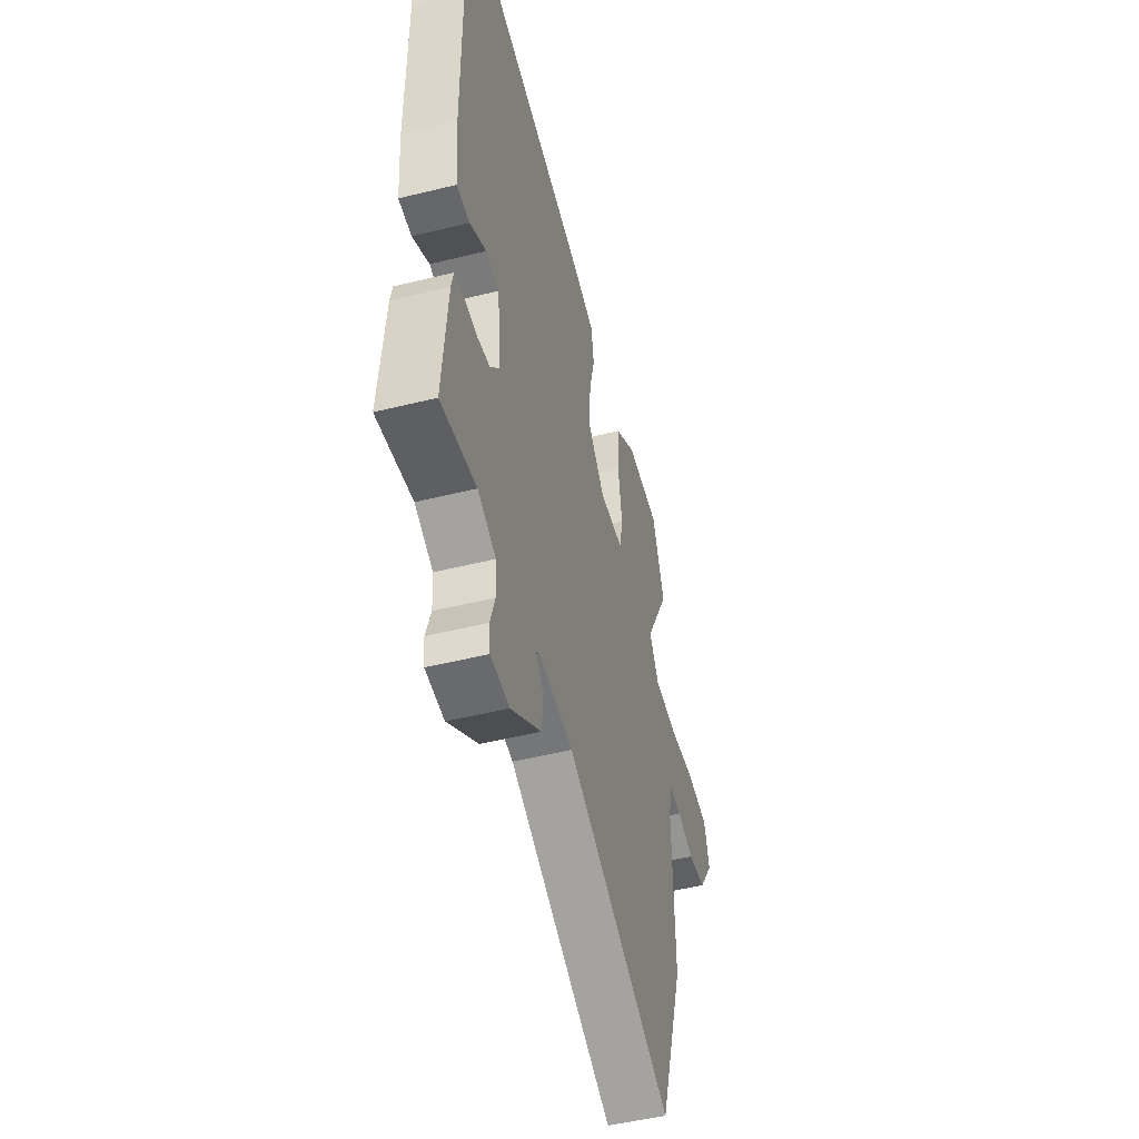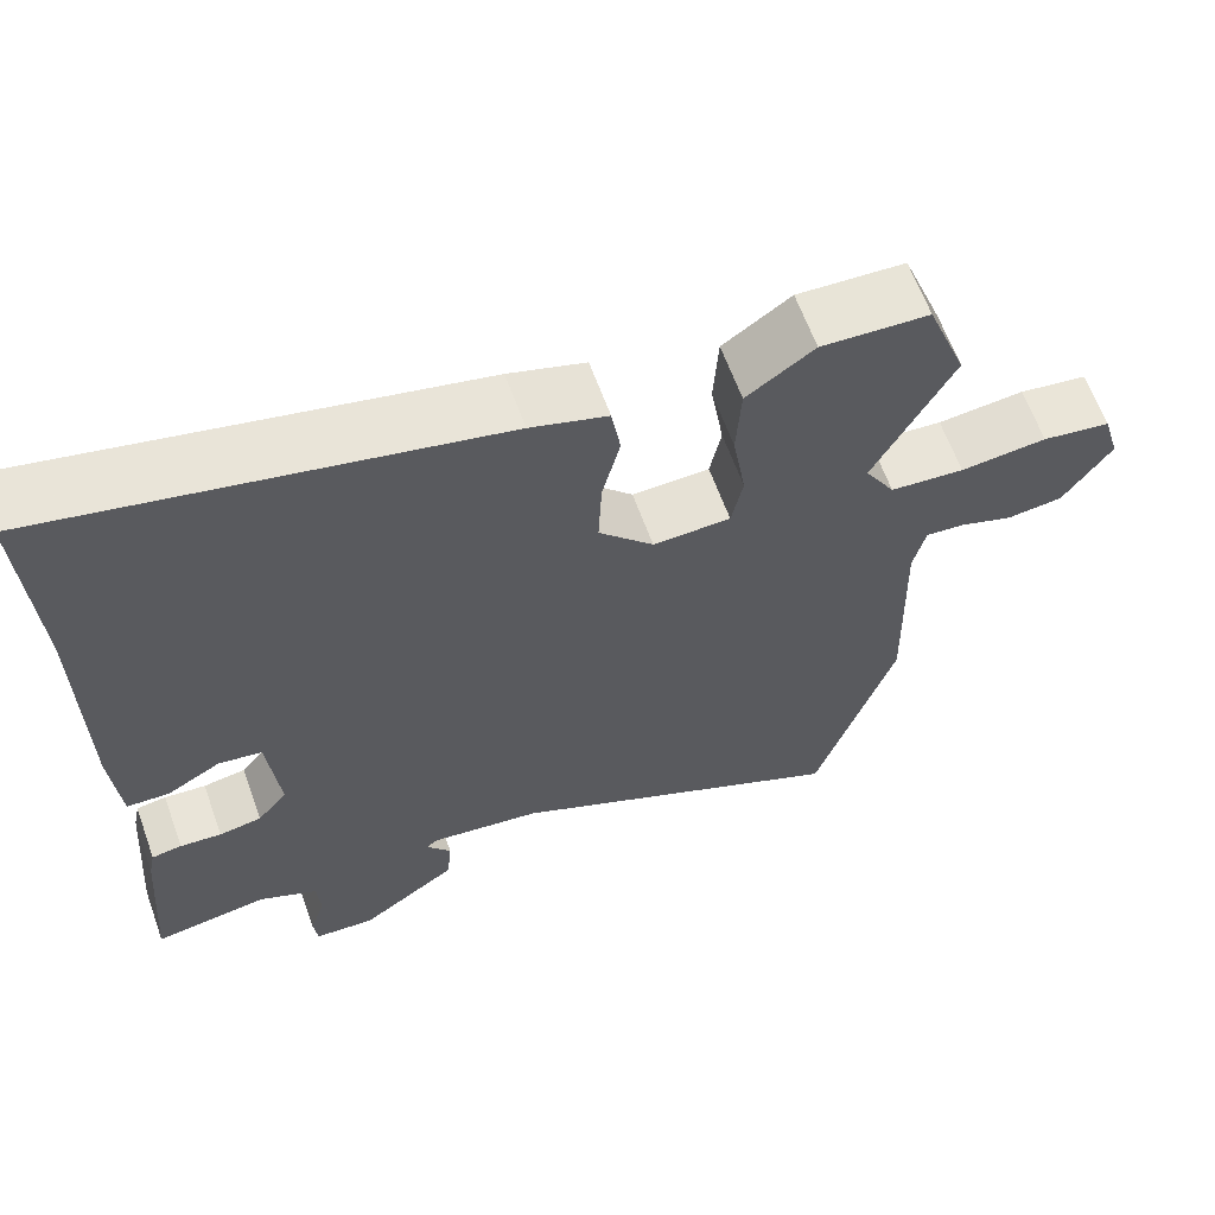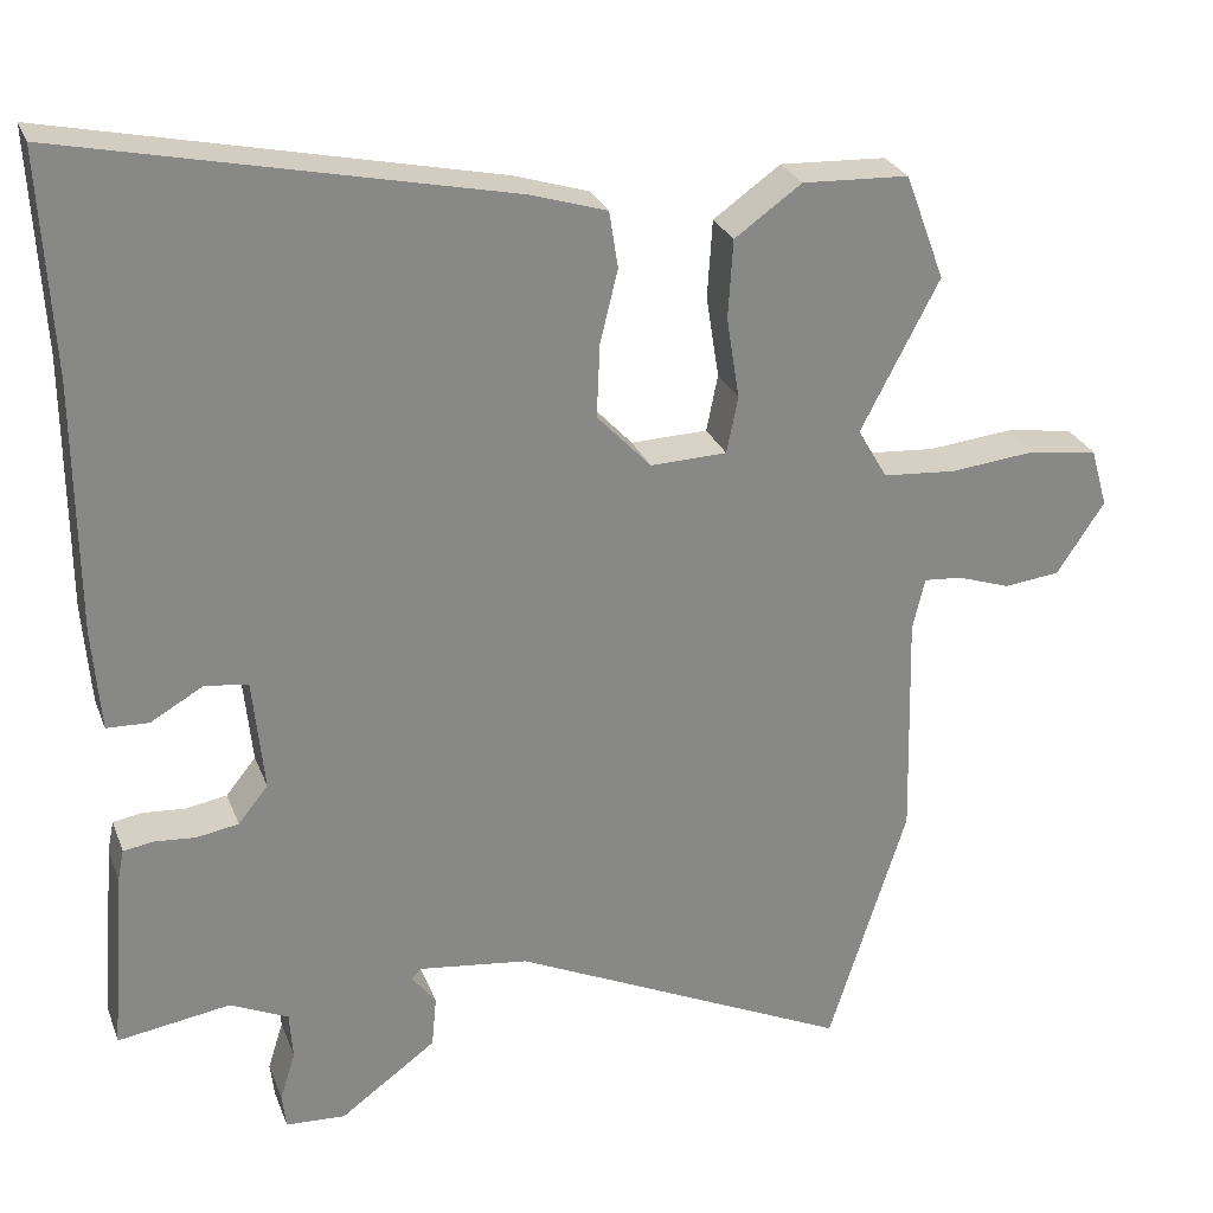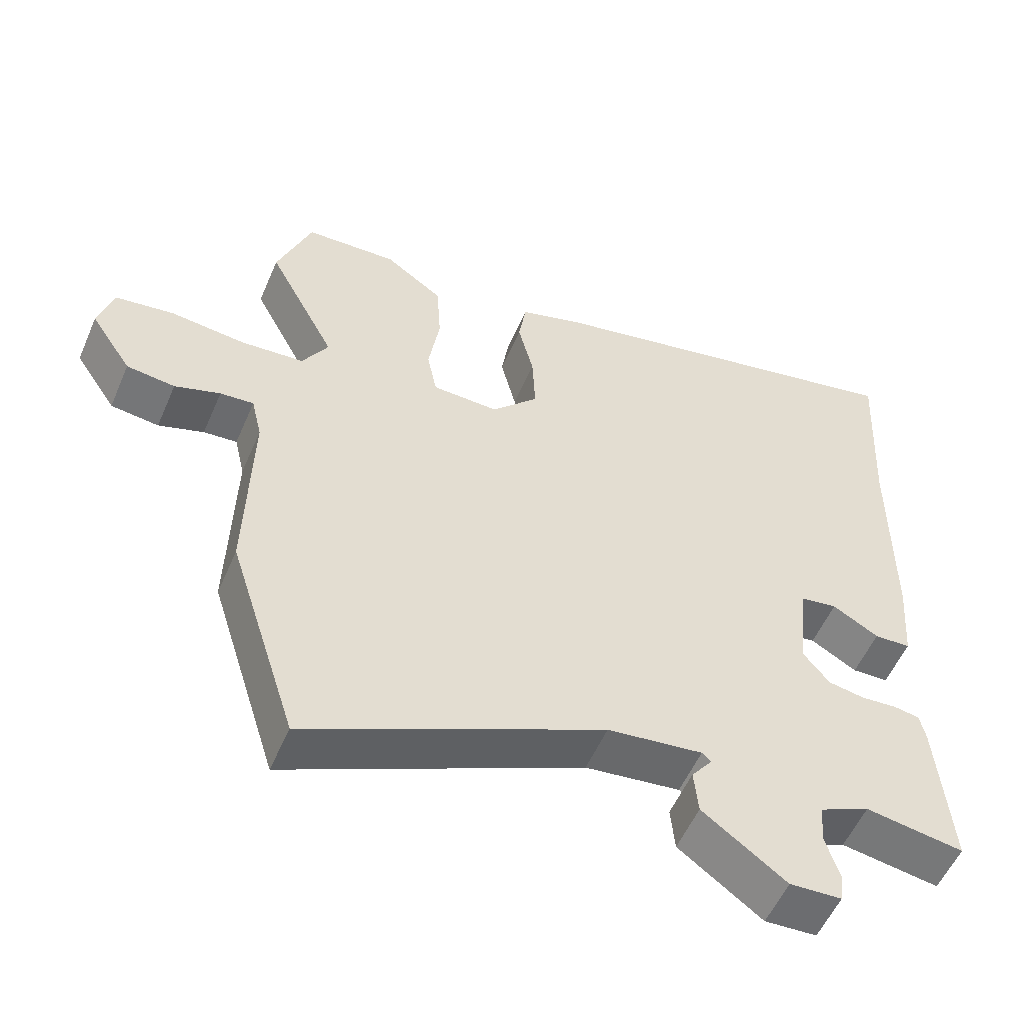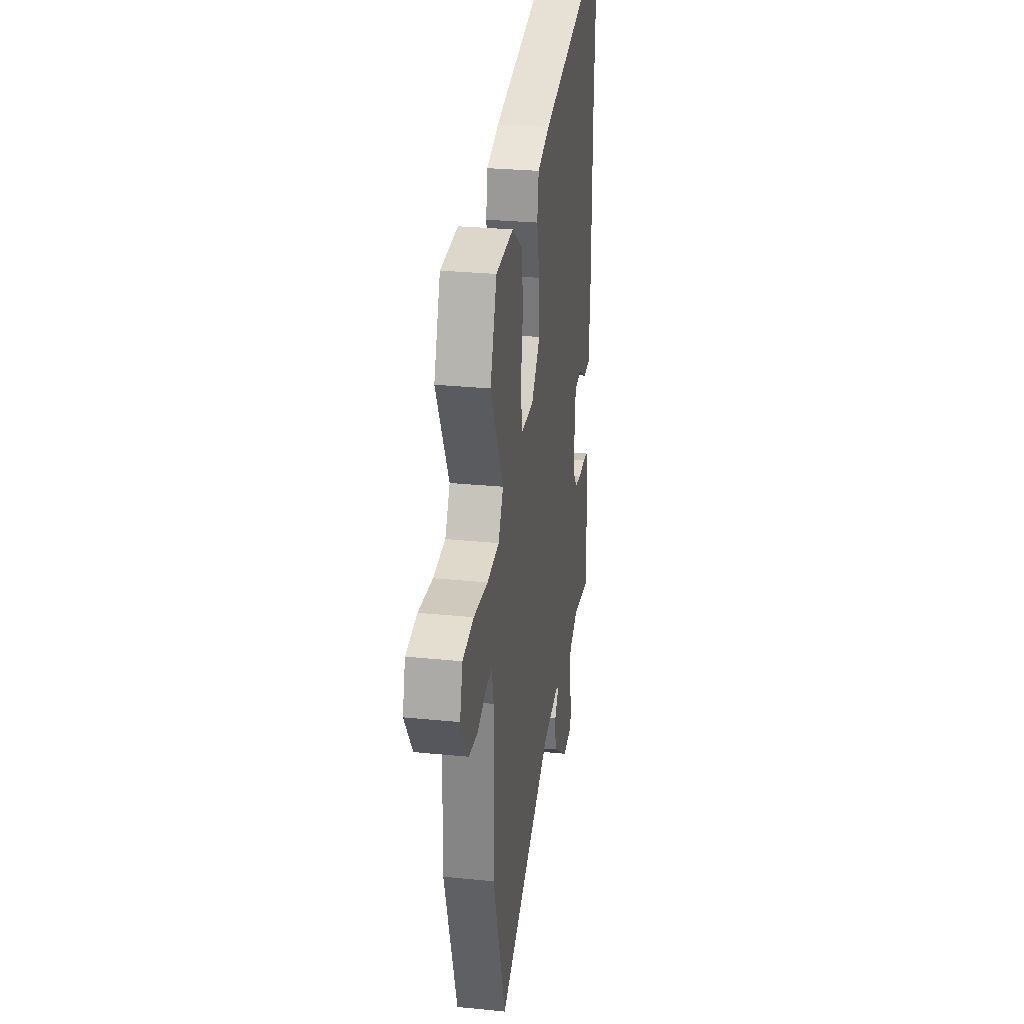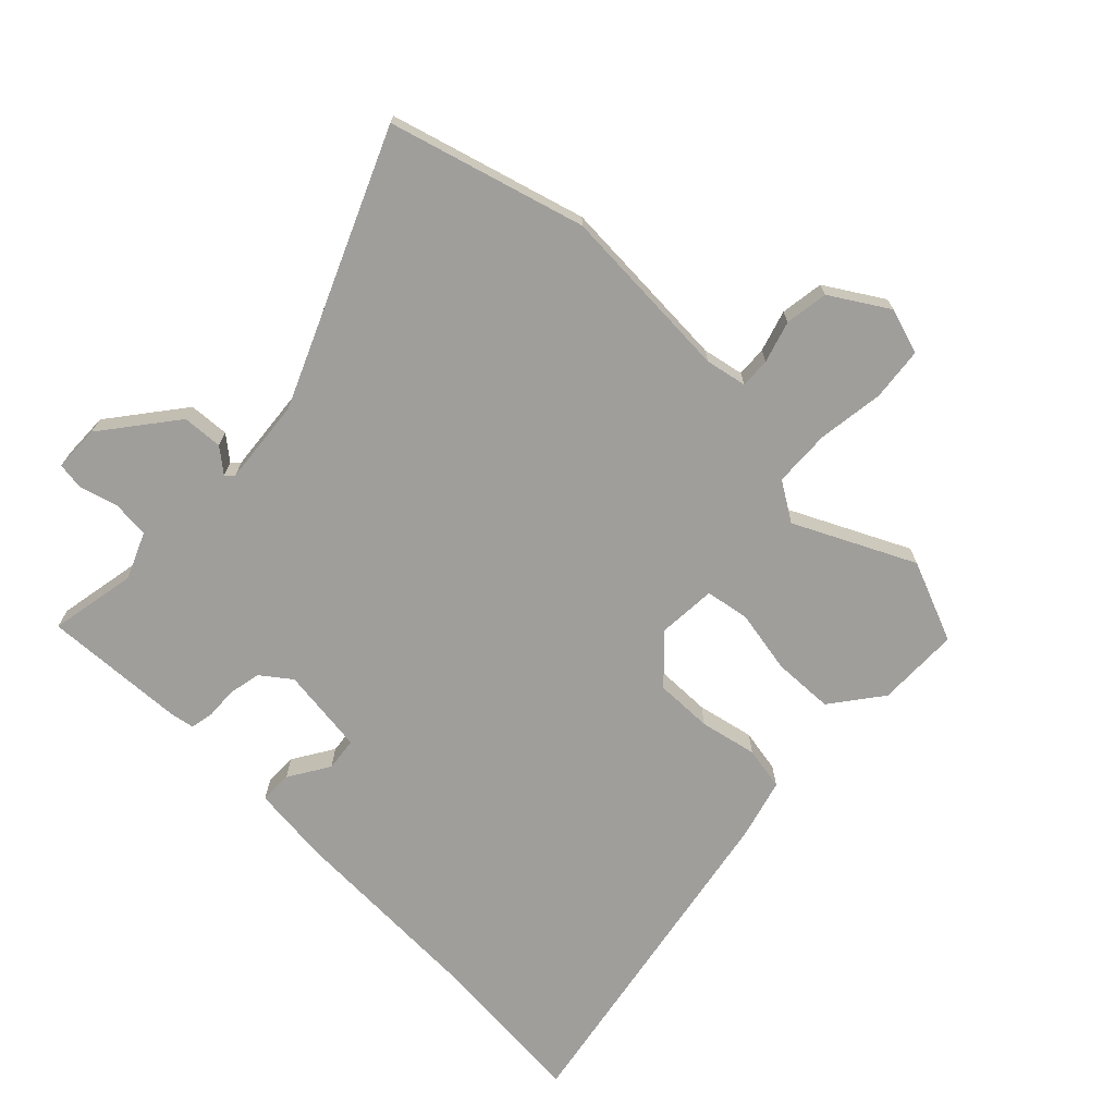
<metadata>
{"format":"obj","ext":"obj","renderer":"f3d","projection":"perspective","resolution":1024,"background":"white","views":[{"elev":-50.1,"azim":105.2,"up":"+Z"},{"elev":63.2,"azim":160.1,"up":"+Z"},{"elev":27.0,"azim":161.8,"up":"+Z"},{"elev":-55.0,"azim":-23.2,"up":"+Z"},{"elev":28.2,"azim":-81.4,"up":"+Z"},{"elev":-70.8,"azim":-135.9,"up":"+Y"}]}
</metadata>
<code>
v -0.547 0.07 0.375
v -0.498 0.07 0.506
v -0.366 0.07 0.512
v -0.283 0.07 0.453
v -0.277 0.07 0.356
v -0.293 0.07 0.255
v -0.279 0.07 0.185
v -0.184 0.07 0.182
v -0.117 0.07 0.253
v -0.121 0.07 0.344
v -0.143 0.07 0.434
v -0.132 0.07 0.504
v -0.038 0.07 0.533
v 0.508 0.07 0.65
v 0.493 0.07 0.378
v 0.491 0.07 0.069
v 0.481 0.07 -0.057
v 0.429 0.07 -0.059
v 0.363 0.07 -0.021
v 0.31 0.07 -0.029
v 0.296 0.07 -0.168
v 0.333 0.07 -0.214
v 0.385 0.07 -0.223
v 0.436 0.07 -0.219
v 0.473 0.07 -0.225
v 0.481 0.07 -0.264
v 0.499 0.07 -0.491
v 0.359 0.07 -0.469
v 0.287 0.07 -0.502
v 0.283 0.07 -0.561
v 0.302 0.07 -0.622
v 0.297 0.07 -0.665
v 0.223 0.07 -0.669
v 0.104 0.07 -0.582
v 0.098 0.07 -0.518
v 0.128 0.07 -0.479
v 0.115 0.07 -0.467
v -0.021 0.07 -0.484
v -0.443 0.07 -0.68
v -0.54 0.07 -0.374
v -0.533 0.07 -0.091
v -0.548 0.07 -0.026
v -0.596 0.07 -0.03
v -0.661 0.07 -0.052
v -0.73 0.07 -0.044
v -0.789 0.07 0.045
v -0.768 0.07 0.118
v -0.684 0.07 0.13
v -0.578 0.07 0.119
v -0.487 0.07 0.126
v -0.45 0.07 0.189
v -0.547 0 0.375
v -0.498 0 0.506
v -0.366 0 0.512
v -0.283 0 0.453
v -0.277 0 0.356
v -0.293 0 0.255
v -0.279 0 0.185
v -0.184 0 0.182
v -0.117 0 0.253
v -0.121 0 0.344
v -0.143 0 0.434
v -0.132 0 0.504
v -0.038 0 0.533
v 0.508 0 0.65
v 0.493 0 0.378
v 0.491 0 0.069
v 0.481 0 -0.057
v 0.429 0 -0.059
v 0.363 0 -0.021
v 0.31 0 -0.029
v 0.296 0 -0.168
v 0.333 0 -0.214
v 0.385 0 -0.223
v 0.436 0 -0.219
v 0.473 0 -0.225
v 0.481 0 -0.264
v 0.499 0 -0.491
v 0.359 0 -0.469
v 0.287 0 -0.502
v 0.283 0 -0.561
v 0.302 0 -0.622
v 0.297 0 -0.665
v 0.223 0 -0.669
v 0.104 0 -0.582
v 0.098 0 -0.518
v 0.128 0 -0.479
v 0.115 0 -0.467
v -0.021 0 -0.484
v -0.443 0 -0.68
v -0.54 0 -0.374
v -0.533 0 -0.091
v -0.548 0 -0.026
v -0.596 0 -0.03
v -0.661 0 -0.052
v -0.73 0 -0.044
v -0.789 0 0.045
v -0.768 0 0.118
v -0.684 0 0.13
v -0.578 0 0.119
v -0.487 0 0.126
v -0.45 0 0.189
f 46 47 48 49
f 46 49 50
f 43 44 45 46
f 42 43 46 50
f 41 42 50 51
f 38 39 40 41
f 37 38 41 51
f 33 34 35 36
f 31 32 33 36
f 30 31 36 37
f 29 30 37 51
f 25 26 27 28
f 23 24 25 28
f 22 23 28 29
f 21 22 29 51
f 16 17 18 19
f 15 16 19 20
f 14 15 20
f 13 14 20
f 10 11 12 13
f 9 10 13 20
f 8 9 20 21
f 3 4 5 6
f 3 6 7
f 2 3 7
f 1 2 7
f 51 1 7
f 7 8 21 51
f 100 99 98 97
f 101 100 97
f 97 96 95 94
f 101 97 94 93
f 102 101 93 92
f 92 91 90 89
f 102 92 89 88
f 87 86 85 84
f 87 84 83 82
f 88 87 82 81
f 102 88 81 80
f 79 78 77 76
f 79 76 75 74
f 80 79 74 73
f 102 80 73 72
f 70 69 68 67
f 71 70 67 66
f 71 66 65
f 71 65 64
f 64 63 62 61
f 71 64 61 60
f 72 71 60 59
f 57 56 55 54
f 58 57 54
f 58 54 53
f 58 53 52
f 58 52 102
f 102 72 59 58
f 1 52 53 2
f 2 53 54 3
f 3 54 55 4
f 4 55 56 5
f 5 56 57 6
f 6 57 58 7
f 7 58 59 8
f 8 59 60 9
f 9 60 61 10
f 10 61 62 11
f 11 62 63 12
f 12 63 64 13
f 13 64 65 14
f 14 65 66 15
f 15 66 67 16
f 16 67 68 17
f 17 68 69 18
f 18 69 70 19
f 19 70 71 20
f 20 71 72 21
f 21 72 73 22
f 22 73 74 23
f 23 74 75 24
f 24 75 76 25
f 25 76 77 26
f 26 77 78 27
f 27 78 79 28
f 28 79 80 29
f 29 80 81 30
f 30 81 82 31
f 31 82 83 32
f 32 83 84 33
f 33 84 85 34
f 34 85 86 35
f 35 86 87 36
f 36 87 88 37
f 37 88 89 38
f 38 89 90 39
f 39 90 91 40
f 40 91 92 41
f 41 92 93 42
f 42 93 94 43
f 43 94 95 44
f 44 95 96 45
f 45 96 97 46
f 46 97 98 47
f 47 98 99 48
f 48 99 100 49
f 49 100 101 50
f 50 101 102 51
f 51 102 52 1

</code>
